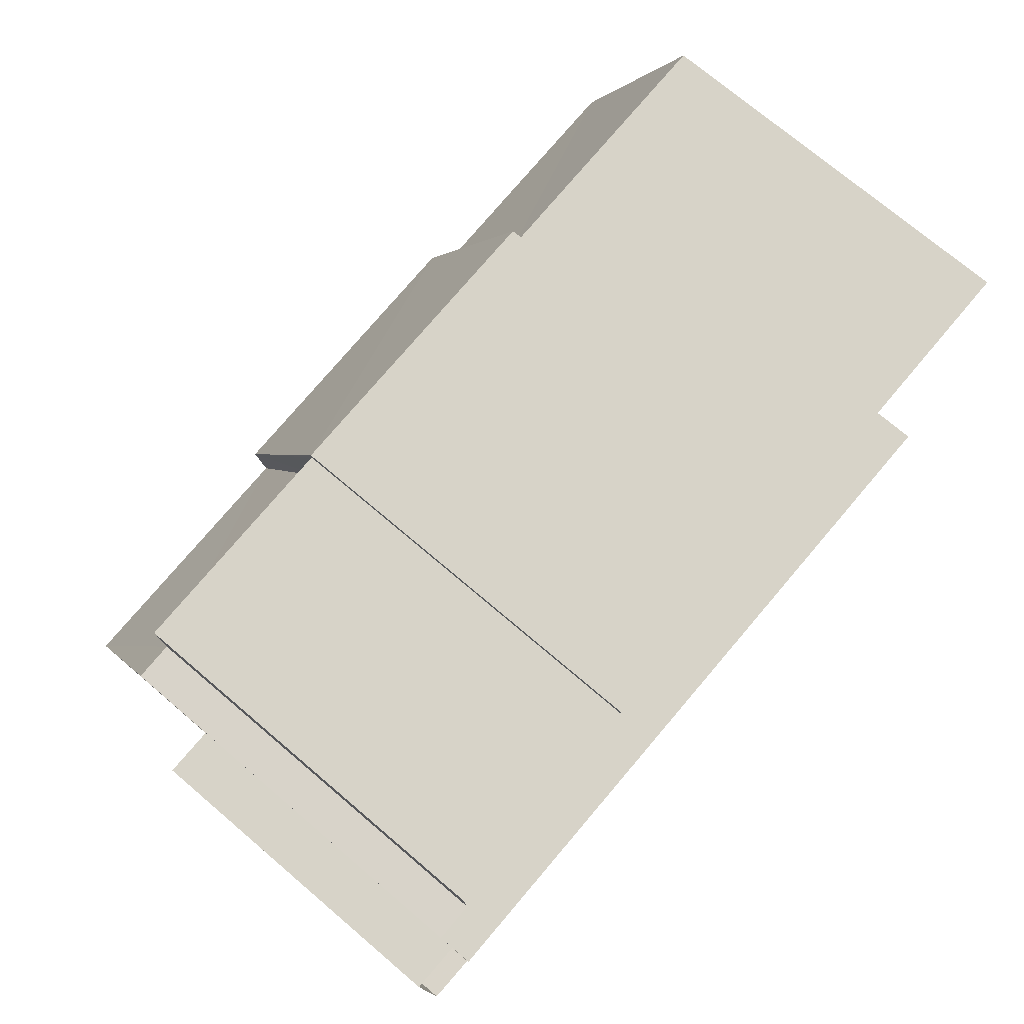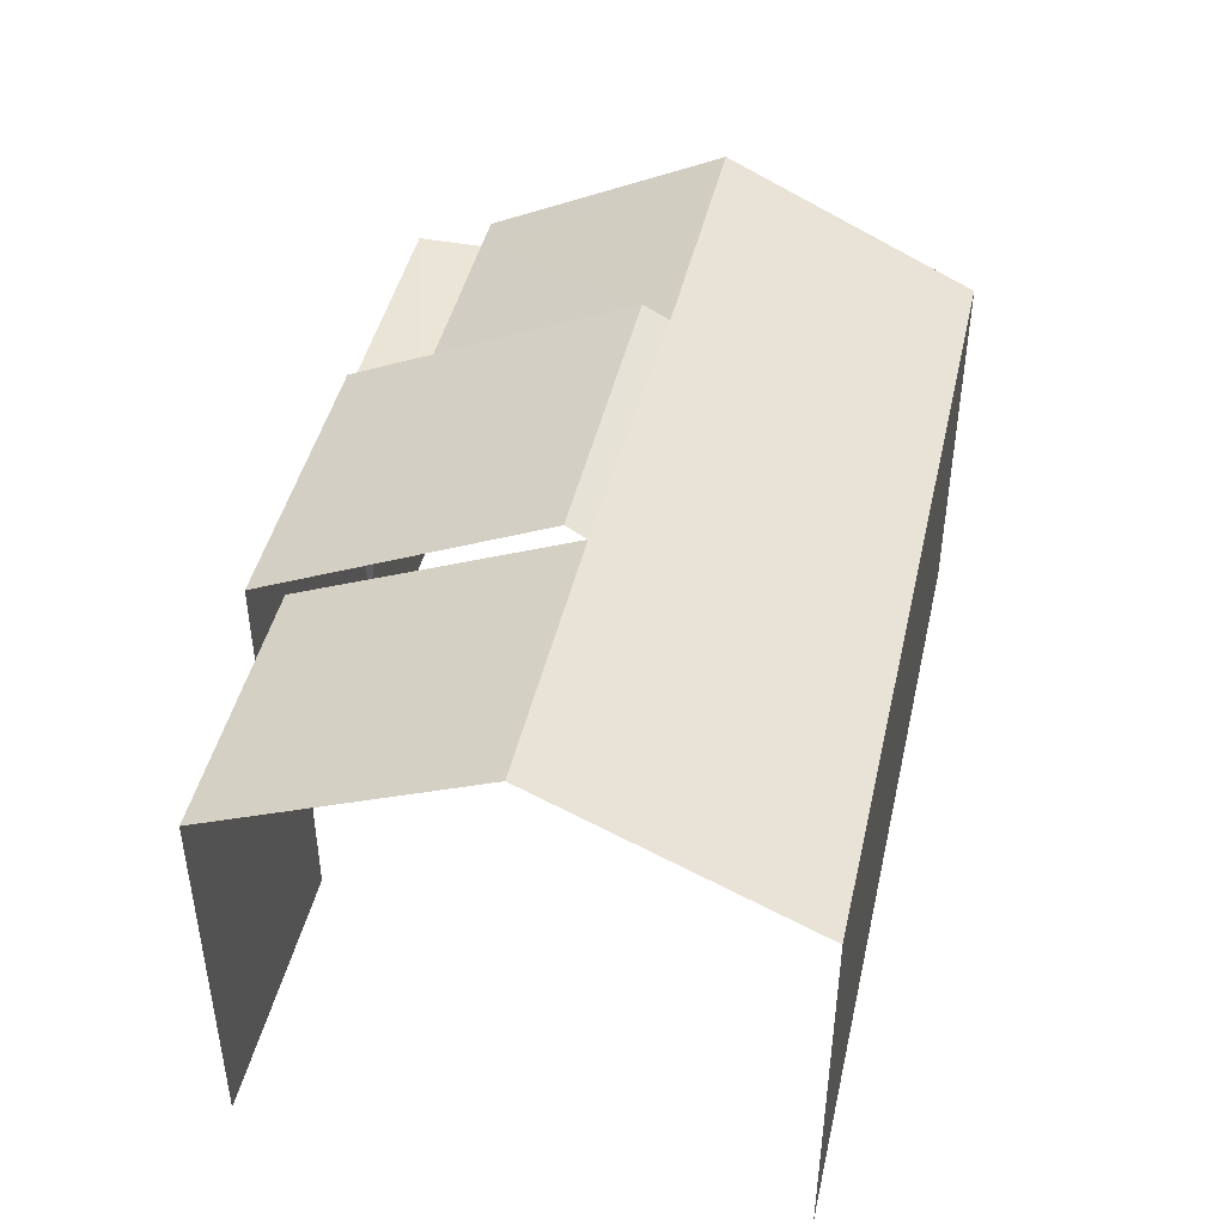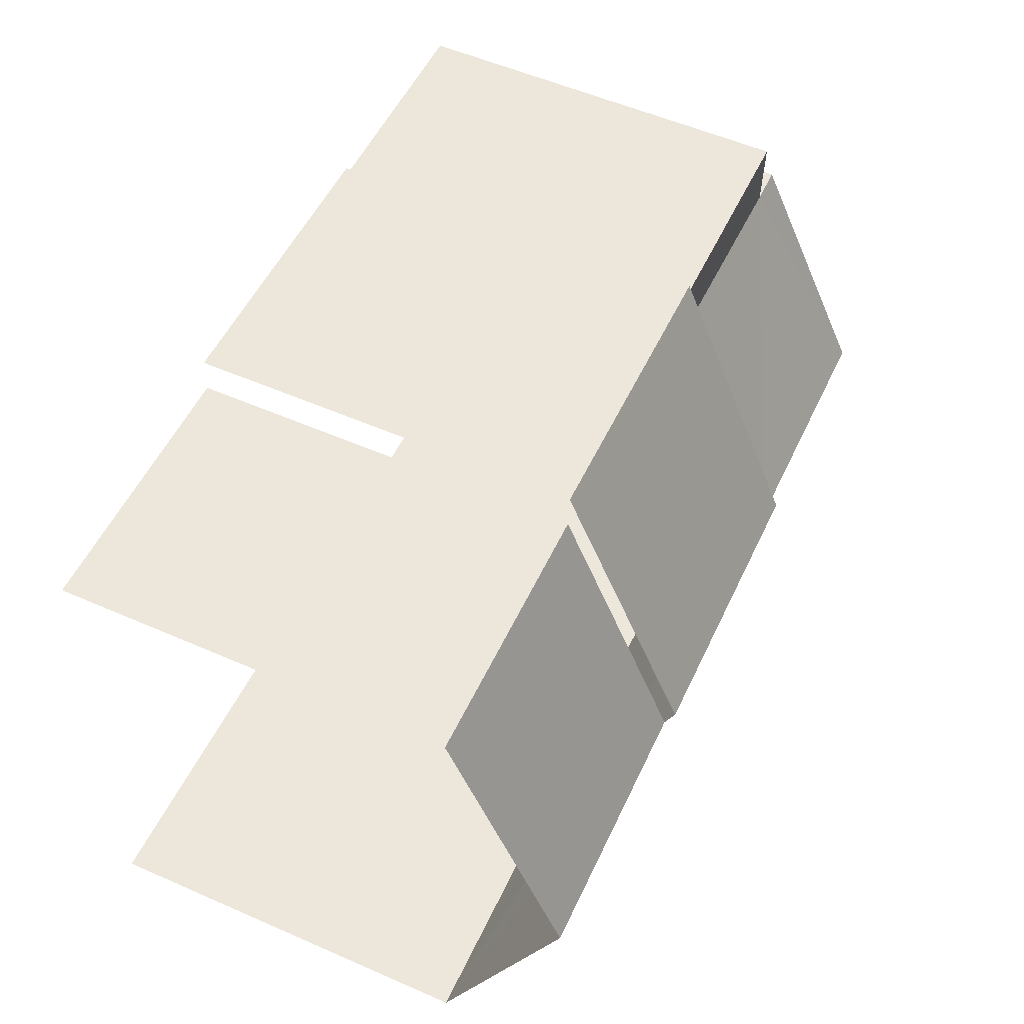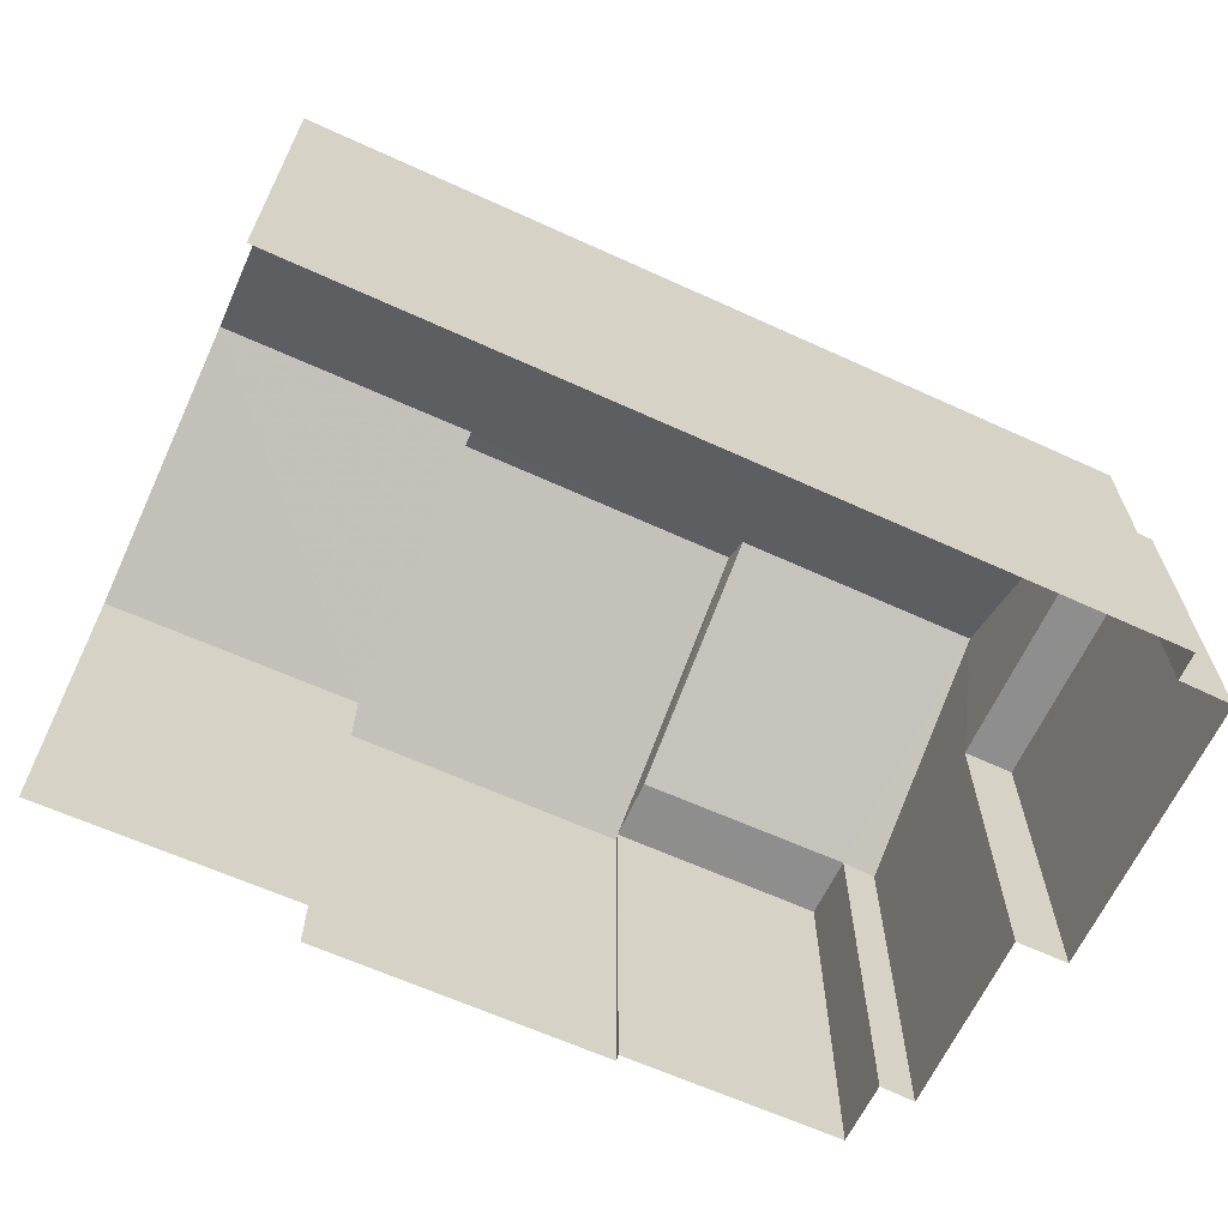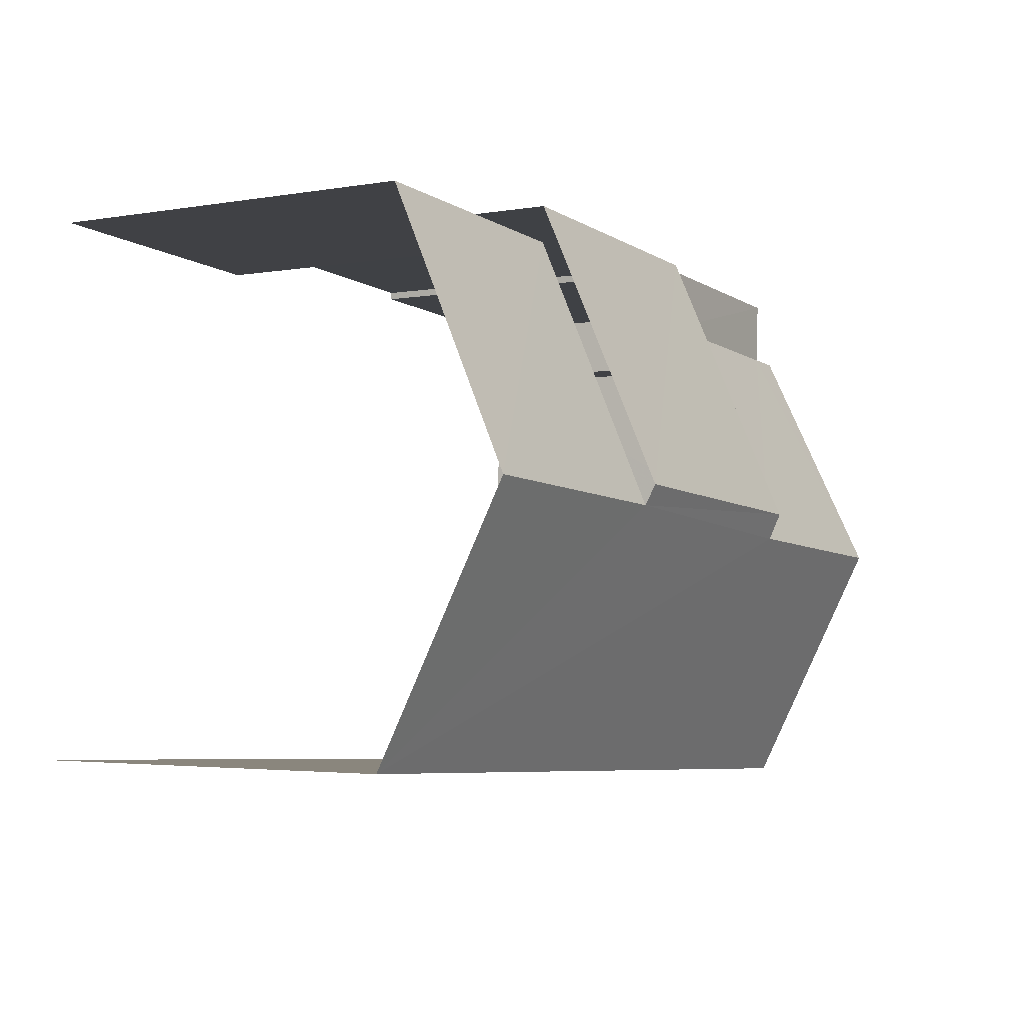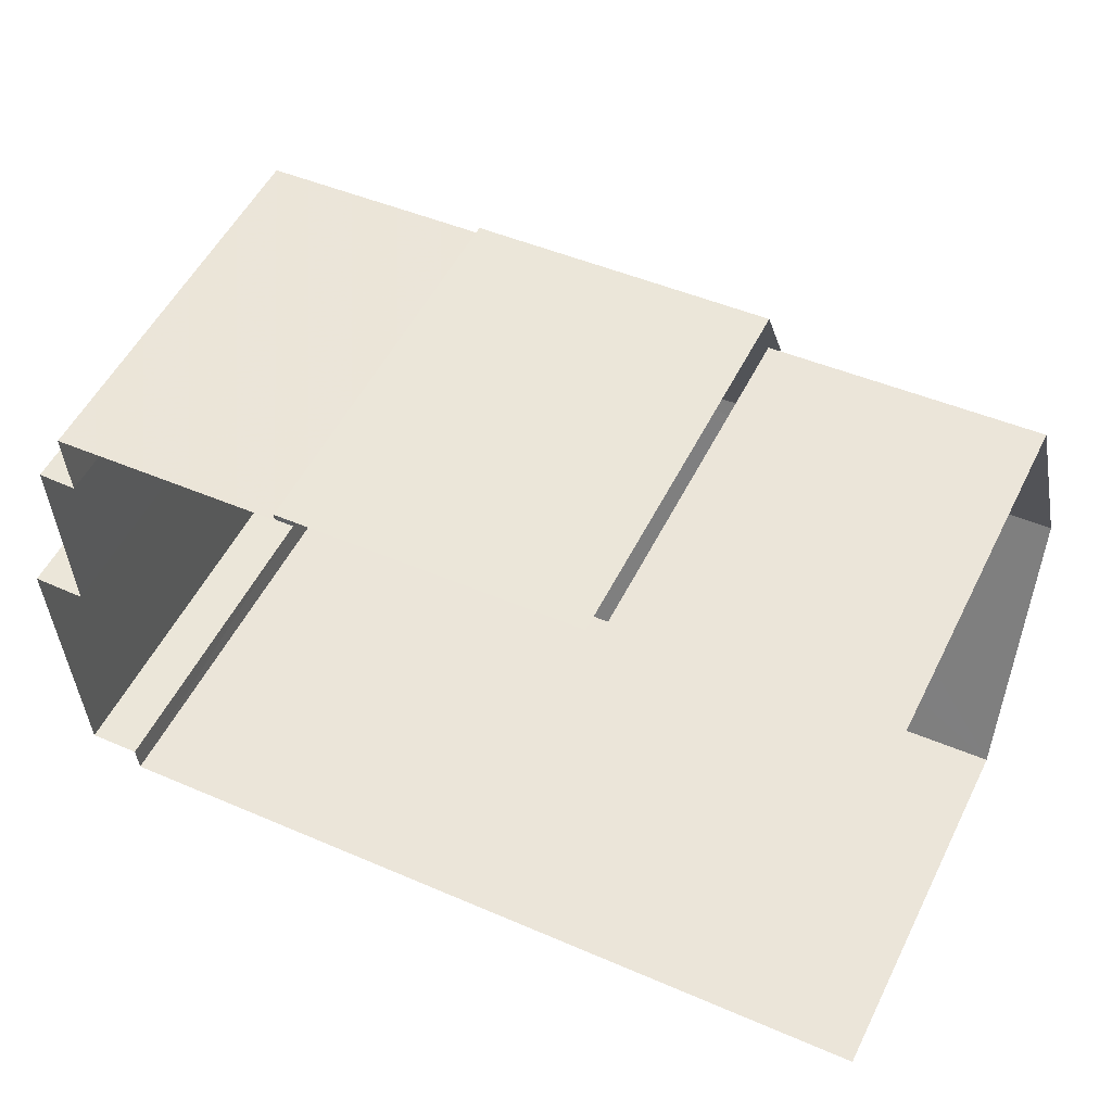
<metadata>
{"format":"obj","ext":"obj","renderer":"f3d","projection":"perspective","resolution":1024,"background":"white","views":[{"elev":73.2,"azim":130.4,"up":"+Y"},{"elev":44.6,"azim":-80.2,"up":"+Z"},{"elev":55.3,"azim":-65.4,"up":"+Y"},{"elev":-64.9,"azim":-27.5,"up":"+Z"},{"elev":-3.1,"azim":-59.4,"up":"+Y"},{"elev":53.0,"azim":-153.8,"up":"+Y"}]}
</metadata>
<code>
v -3.722e+05 -1.054e+05 24.19
v -3.722e+05 -1.054e+05 24.19
v -3.722e+05 -1.054e+05 24.19
v -3.722e+05 -1.054e+05 24.19
v -3.722e+05 -1.054e+05 24.19
v -3.722e+05 -1.054e+05 24.19
v -3.722e+05 -1.054e+05 24.19
v -3.722e+05 -1.054e+05 24.19
v -3.722e+05 -1.054e+05 24.19
v -3.722e+05 -1.054e+05 24.19
v -3.722e+05 -1.054e+05 24.19
v -3.722e+05 -1.054e+05 24.19
v -3.722e+05 -1.054e+05 24.19
v -3.722e+05 -1.054e+05 24.19
v -3.722e+05 -1.054e+05 30.43
v -3.722e+05 -1.054e+05 32.54
v -3.722e+05 -1.054e+05 32.54
v -3.722e+05 -1.054e+05 30.43
v -3.722e+05 -1.054e+05 32.39
v -3.722e+05 -1.054e+05 30.43
v -3.722e+05 -1.054e+05 32.39
v -3.722e+05 -1.054e+05 32.34
v -3.722e+05 -1.054e+05 30.43
v -3.722e+05 -1.054e+05 32.34
v -3.722e+05 -1.054e+05 30.43
v -3.722e+05 -1.054e+05 30.43
v -3.722e+05 -1.054e+05 30.43
v -3.722e+05 -1.054e+05 30.43
v -3.722e+05 -1.054e+05 30.43
v -3.722e+05 -1.054e+05 30.43
v -3.722e+05 -1.054e+05 29.74
v -3.722e+05 -1.054e+05 29.74
v -3.722e+05 -1.054e+05 29.74
v -3.722e+05 -1.054e+05 29.74
v -3.722e+05 -1.054e+05 30.43
f 1 2 3
f 4 1 5
f 6 7 3
f 8 9 10
f 7 8 10
f 11 5 1
f 12 13 11
f 10 14 12
f 7 1 3
f 7 10 11
f 7 11 1
f 10 12 11
f 30 13 19
f 13 12 19
f 12 20 19
f 5 29 18
f 18 29 16
f 5 11 29
f 16 29 21
f 15 16 17
f 15 18 16
f 19 20 21
f 17 16 21
f 22 20 23
f 22 23 24
f 17 21 22
f 21 20 22
f 25 26 27
f 25 28 26
f 29 30 19
f 21 29 19
f 31 32 33
f 34 31 33
f 22 24 28
f 22 28 25
f 24 35 28
f 26 3 2
f 26 28 3
f 14 23 20
f 12 14 20
f 32 9 8
f 33 32 8
f 31 9 32
f 31 10 9
f 18 4 5
f 18 15 4
f 1 26 2
f 1 27 26
f 7 33 8
f 7 34 33
f 11 13 30
f 29 11 30
f 15 17 27
f 17 22 25
f 1 4 15
f 27 17 25
f 1 15 27
f 31 14 10
f 7 6 34
f 31 34 24
f 23 14 31
f 34 6 35
f 23 31 24
f 24 34 35
f 28 35 6
f 3 28 6

</code>
